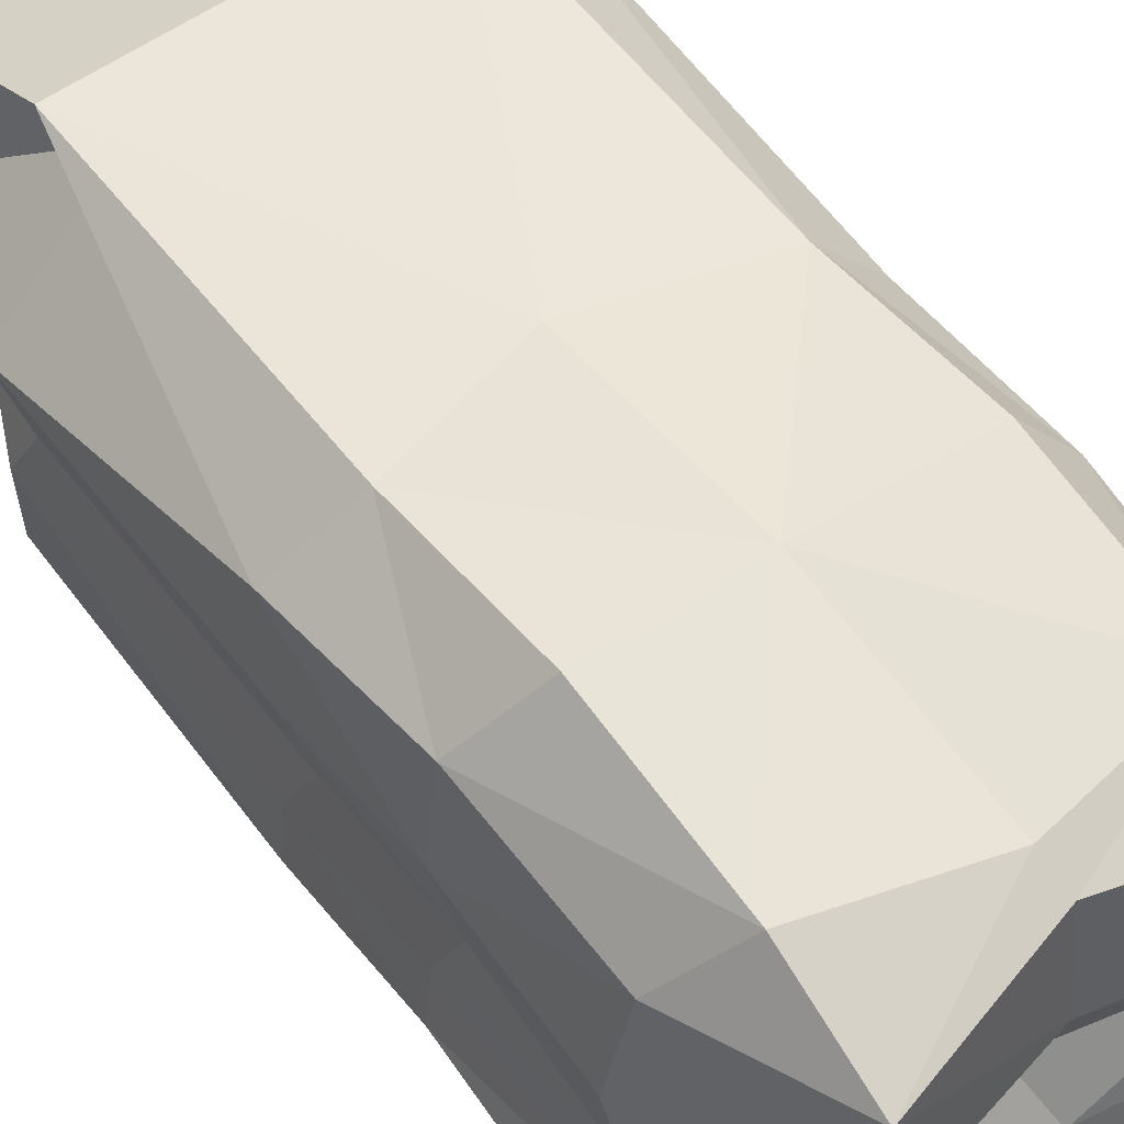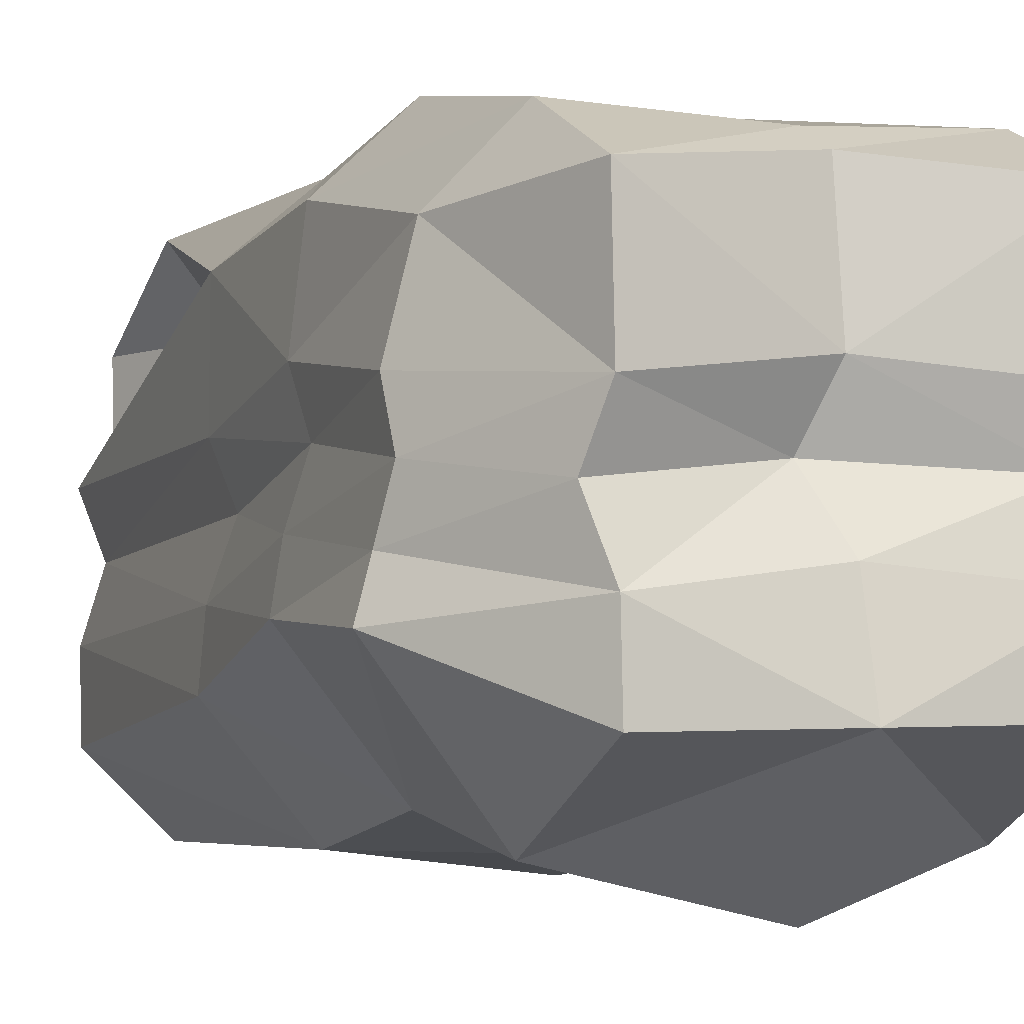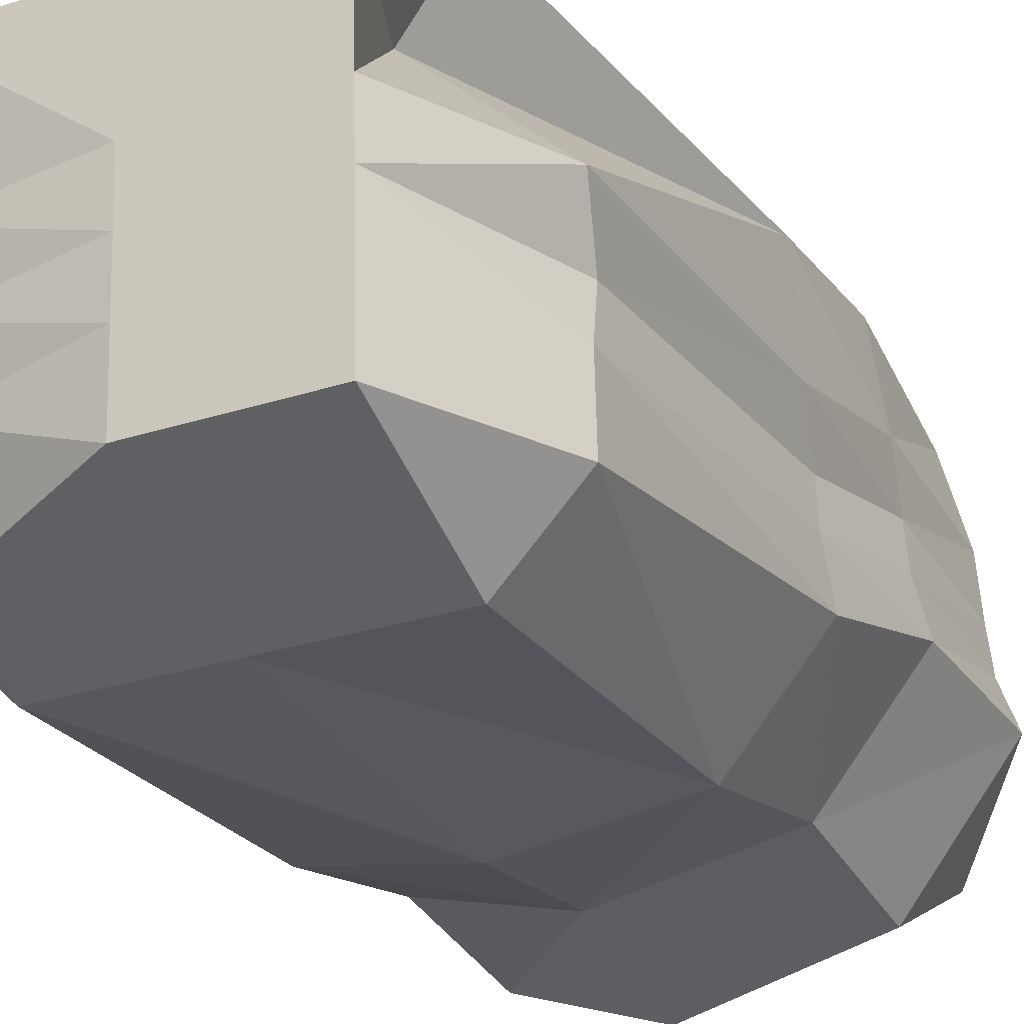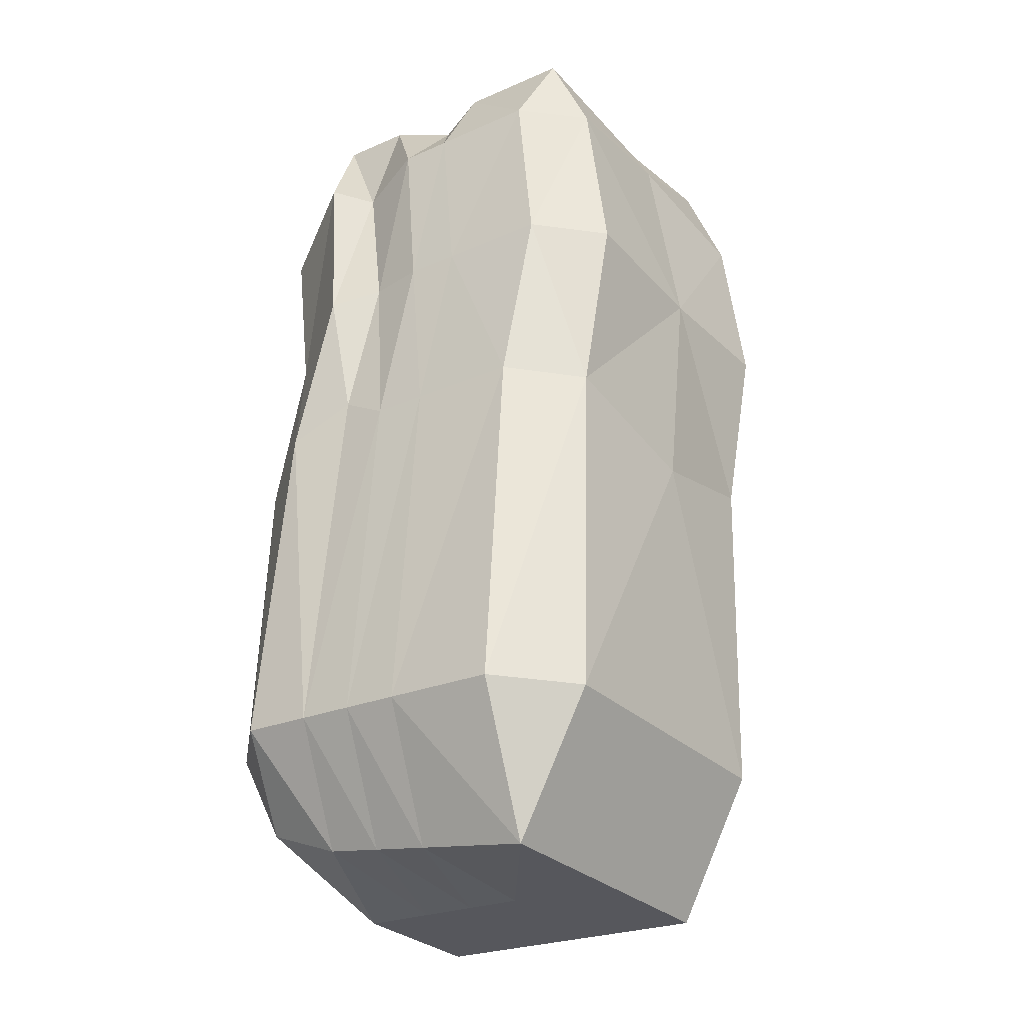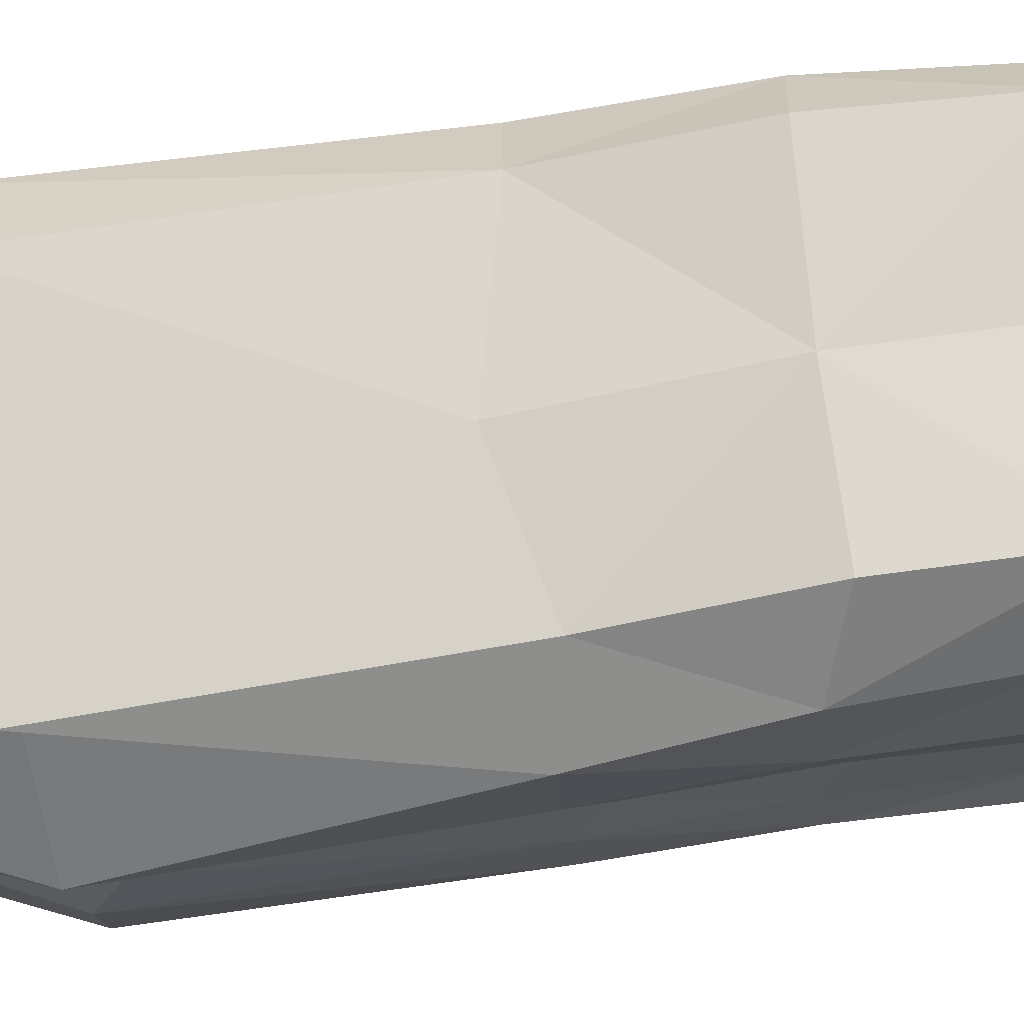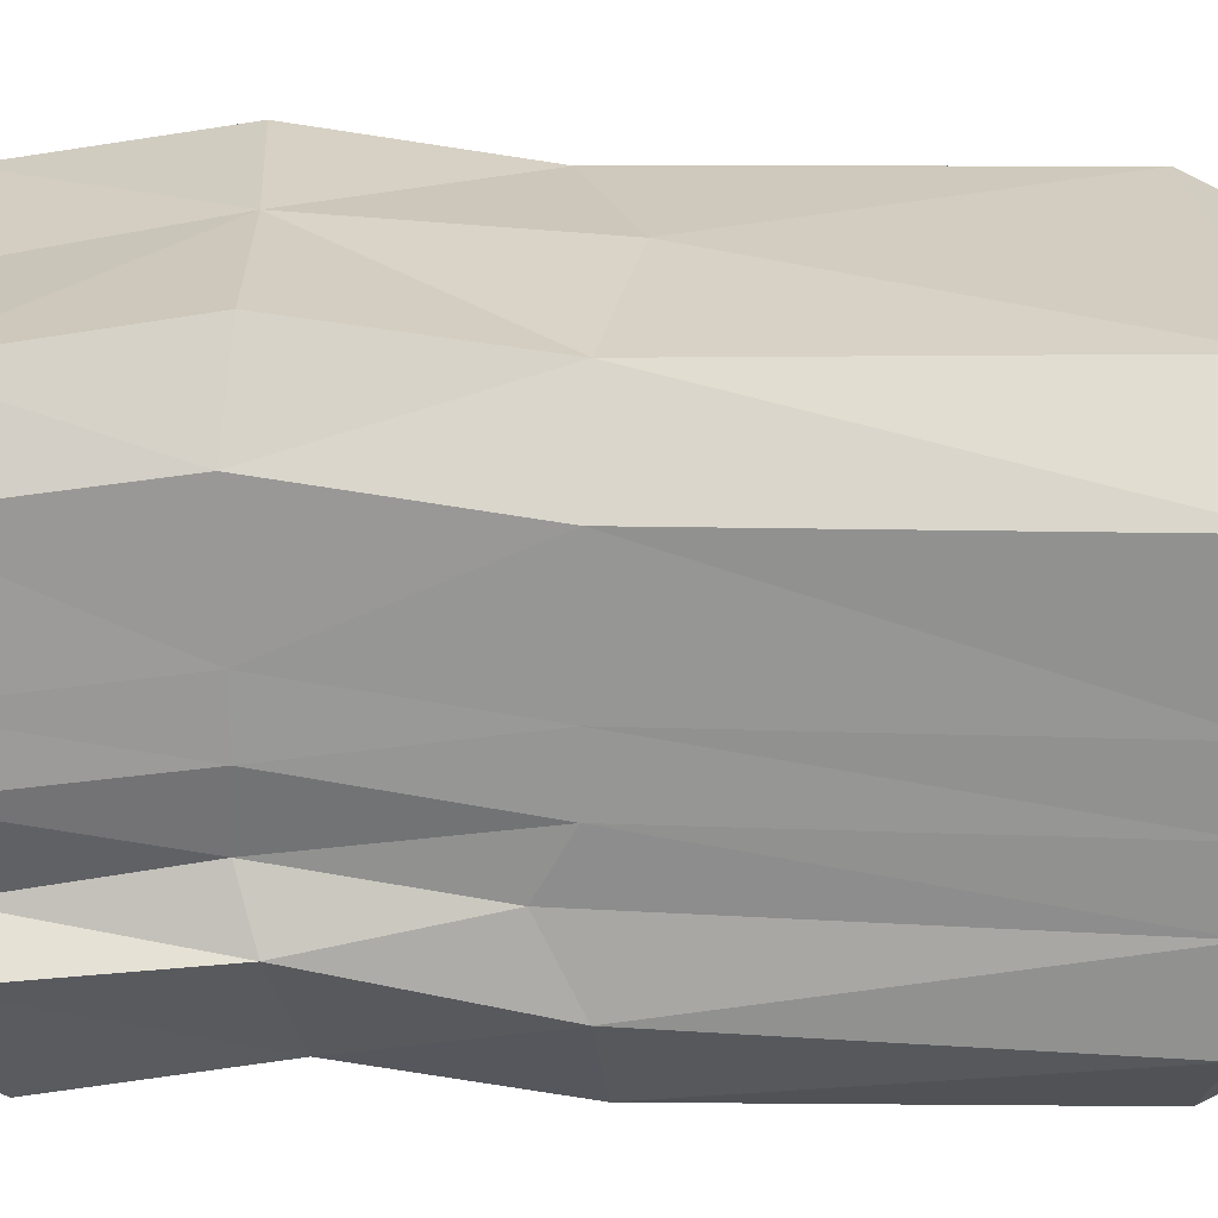
<metadata>
{"format":"obj","ext":"obj","renderer":"f3d","projection":"perspective","resolution":1024,"background":"white","views":[{"elev":57.0,"azim":143.4,"up":"+Z"},{"elev":-1.2,"azim":157.3,"up":"+Z"},{"elev":-27.8,"azim":26.2,"up":"+Z"},{"elev":-29.3,"azim":-54.4,"up":"+Y"},{"elev":75.1,"azim":80.9,"up":"+Z"},{"elev":24.4,"azim":-94.1,"up":"+Z"}]}
</metadata>
<code>
o Cube
v -0.1061 1.524 -1.12
v 0 2.162 -0.5731
v 0 -1.509 0.9226
v 0 -2.162 0.5731
v 0.01769 1.773 0.9371
v 0.000967 1.919 0.8603
v 0 -1.404 -1.075
v 0 -2.09 -0.7951
v 0.6851 1.509 -0.9226
v 0.6851 2.162 -0.5731
v 1.129 1.526 -0.3342
v 0.6851 -2.09 -0.7951
v 0.6851 -1.404 -1.075
v 1 -1.421 -0.7602
v 0.9283 1.452 0.7065
v 0.6851 2.09 0.7951
v 0.6767 1.6 0.9991
v 0.4436 -1.492 0.6081
v 0.6851 -1.509 0.9226
v 0.6851 -2.162 0.5731
v -0.6851 1.509 -0.9226
v -0.9693 1.655 -0.4511
v -0.6851 2.162 -0.5731
v -1 -1.421 -0.7602
v -0.6851 -1.404 -1.075
v -0.6296 -1.808 -0.8943
v -0.8386 1.751 0.6806
v -0.643 1.689 0.9728
v -0.6851 2.09 0.7951
v -0.6851 -2.162 0.5731
v -0.6851 -1.509 0.9226
v -1 -1.492 0.6081
v -0.05306 0.05971 -1.097
v 1.064 0.05267 -0.5472
v 0.6851 0.05214 -0.9986
v -0.6641 0.09002 0.9477
v -0.9193 0.1292 0.6443
v 0.6809 0.04573 0.9609
v 1 -0.03572 0.6841
v -0.6851 0.05214 -0.9986
v -0.9847 0.1173 -0.6056
v 0.05494 -0.09469 0.9804
v -0.6573 -1.966 -0.5146
v -1 -1.438 -0.4301
v 0.6851 2.144 -0.243
v 1.064 1.492 -0.1411
v -0.6851 2.144 -0.243
v -0.8055 1.626 -0.3125
v 0.6851 -2.107 -0.465
v 1 -1.438 -0.4301
v 0.000483 2.057 -0.168
v 0 -2.107 -0.465
v 1.032 0.02696 -0.2856
v -0.9343 0.2617 -0.3085
v -0.6712 -2.064 0.02925
v 0.6851 2.117 0.2761
v -0.8713 1.736 0.2207
v 1 -1.465 0.08901
v 0.000725 1.988 0.3461
v 0 -2.135 0.05405
v 1.016 -0.004382 0.1993
v -1 -1.465 0.08901
v 1.032 1.456 0.3096
v -0.6851 2.117 0.2761
v 0.6851 -2.135 0.05405
v -0.9356 0.1355 0.1548
v -1 -1.451 -0.1705
v 1.024 1.548 0.08786
v -0.6212 2.045 0.04948
v 0.6851 -2.121 -0.2055
v -0.9438 0.1386 -0.08992
v -0.6643 -2.015 -0.2427
v 0.7506 2.043 0.0272
v -0.8876 1.729 -0.009308
v 0.9517 -1.304 -0.1569
v 0.09777 1.893 0.08811
v 0 -2.121 -0.2055
v 0.9778 0.153 -0.02434
v 0.6851 0.7804 -0.8384
v -0.6535 0.8893 1.082
v 0.9642 0.7079 0.8175
v -0.977 0.8862 -0.4061
v -0.07959 0.7917 -0.9865
v 1.097 0.7894 -0.3185
v -0.8789 0.9399 0.7847
v 0.6788 0.8229 1.102
v -0.6851 0.7804 -0.8384
v 0.03632 0.8392 1.081
v 1.048 0.7594 -0.0911
v -0.8699 0.944 -0.1883
v -0.9034 0.9357 0.31
v 1.024 0.7259 0.3766
v 1.001 0.8504 0.151
v -0.9157 0.9336 0.0726
f 65 4 60
f 48 82 90
f 21 83 87
f 88 28 80
f 59 29 6
f 92 15 81
f 9 10 11
f 12 13 14
f 15 16 17
f 18 19 20
f 21 22 23
f 24 25 26
f 27 28 29
f 30 31 32
f 30 62 55
f 26 7 8
f 14 35 34
f 28 85 80
f 19 39 38
f 40 24 41
f 6 28 5
f 56 15 63
f 20 3 4
f 23 48 47
f 2 9 1
f 12 50 49
f 83 9 79
f 2 21 23
f 4 31 30
f 16 5 17
f 8 13 12
f 59 16 56
f 17 88 86
f 60 30 55
f 19 42 3
f 7 35 13
f 87 41 82
f 38 81 86
f 36 32 31
f 34 79 84
f 58 39 18
f 42 31 3
f 25 33 7
f 44 41 24
f 71 44 67
f 34 50 14
f 8 43 26
f 2 45 10
f 70 50 75
f 47 74 69
f 45 11 10
f 43 24 26
f 84 46 89
f 2 47 51
f 74 90 94
f 12 52 8
f 27 91 85
f 64 27 29
f 65 18 20
f 37 62 32
f 75 61 58
f 77 55 72
f 76 56 73
f 56 68 73
f 55 67 72
f 93 63 92
f 69 59 76
f 70 60 77
f 49 77 52
f 51 69 76
f 89 68 93
f 72 44 43
f 73 46 45
f 45 76 73
f 52 72 43
f 53 75 50
f 57 94 91
f 69 57 64
f 70 58 65
f 66 67 62
f 66 94 71
f 89 78 53
f 93 61 78
f 37 91 66
f 71 90 54
f 84 53 34
f 11 79 9
f 17 81 15
f 87 22 21
f 38 88 42
f 83 35 33
f 36 85 37
f 92 39 61
f 88 36 42
f 40 83 33
f 54 82 41
f 65 20 4
f 48 22 82
f 21 1 83
f 88 5 28
f 59 64 29
f 92 63 15
f 30 32 62
f 26 25 7
f 14 13 35
f 28 27 85
f 19 18 39
f 40 25 24
f 6 29 28
f 56 16 15
f 20 19 3
f 23 22 48
f 2 10 9
f 12 14 50
f 83 1 9
f 2 1 21
f 4 3 31
f 16 6 5
f 8 7 13
f 59 6 16
f 17 5 88
f 60 4 30
f 19 38 42
f 7 33 35
f 87 40 41
f 38 39 81
f 36 37 32
f 34 35 79
f 58 61 39
f 42 36 31
f 25 40 33
f 44 54 41
f 71 54 44
f 34 53 50
f 8 52 43
f 2 51 45
f 70 49 50
f 47 48 74
f 45 46 11
f 43 44 24
f 84 11 46
f 2 23 47
f 74 48 90
f 12 49 52
f 27 57 91
f 64 57 27
f 65 58 18
f 37 66 62
f 75 78 61
f 77 60 55
f 76 59 56
f 56 63 68
f 55 62 67
f 93 68 63
f 69 64 59
f 70 65 60
f 49 70 77
f 51 47 69
f 89 46 68
f 72 67 44
f 73 68 46
f 45 51 76
f 52 77 72
f 53 78 75
f 57 74 94
f 69 74 57
f 70 75 58
f 66 71 67
f 66 91 94
f 89 93 78
f 93 92 61
f 37 85 91
f 71 94 90
f 84 89 53
f 11 84 79
f 17 86 81
f 87 82 22
f 38 86 88
f 83 79 35
f 36 80 85
f 92 81 39
f 88 80 36
f 40 87 83
f 54 90 82

</code>
